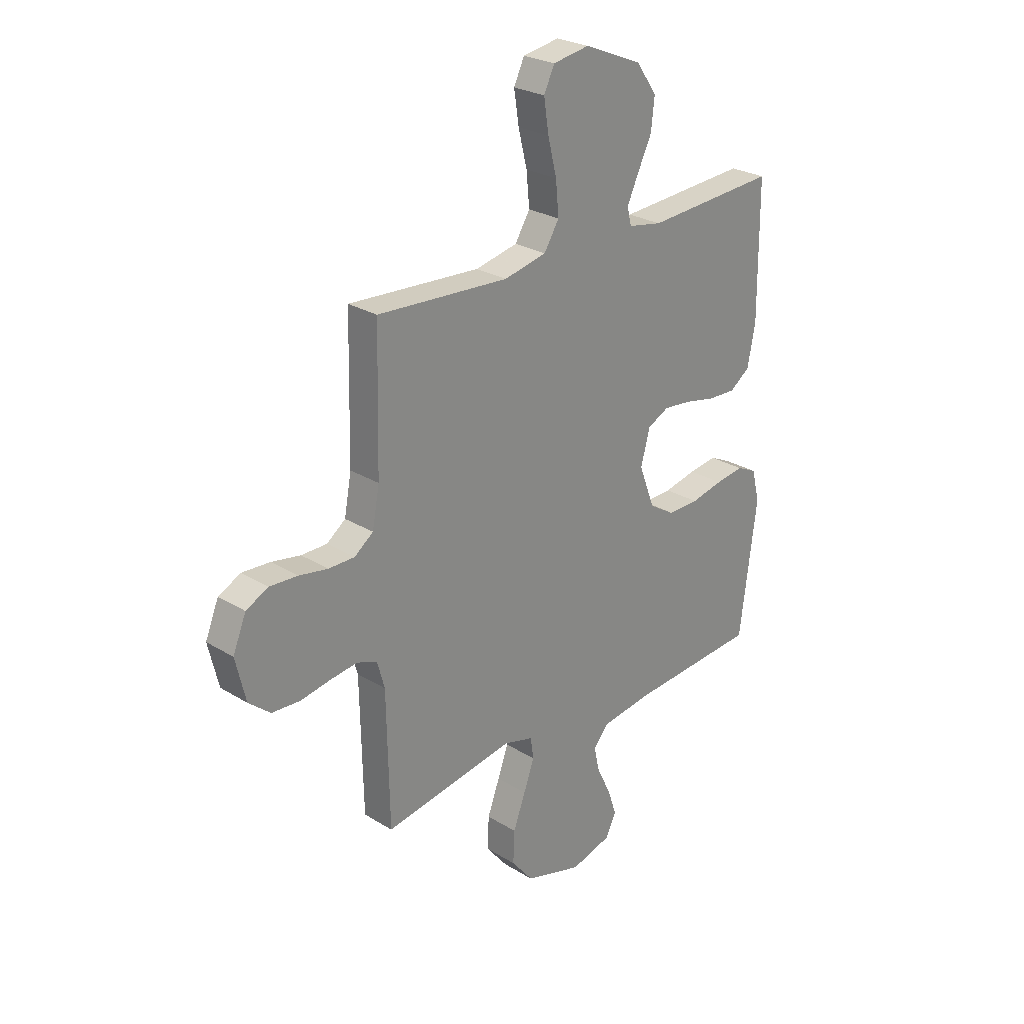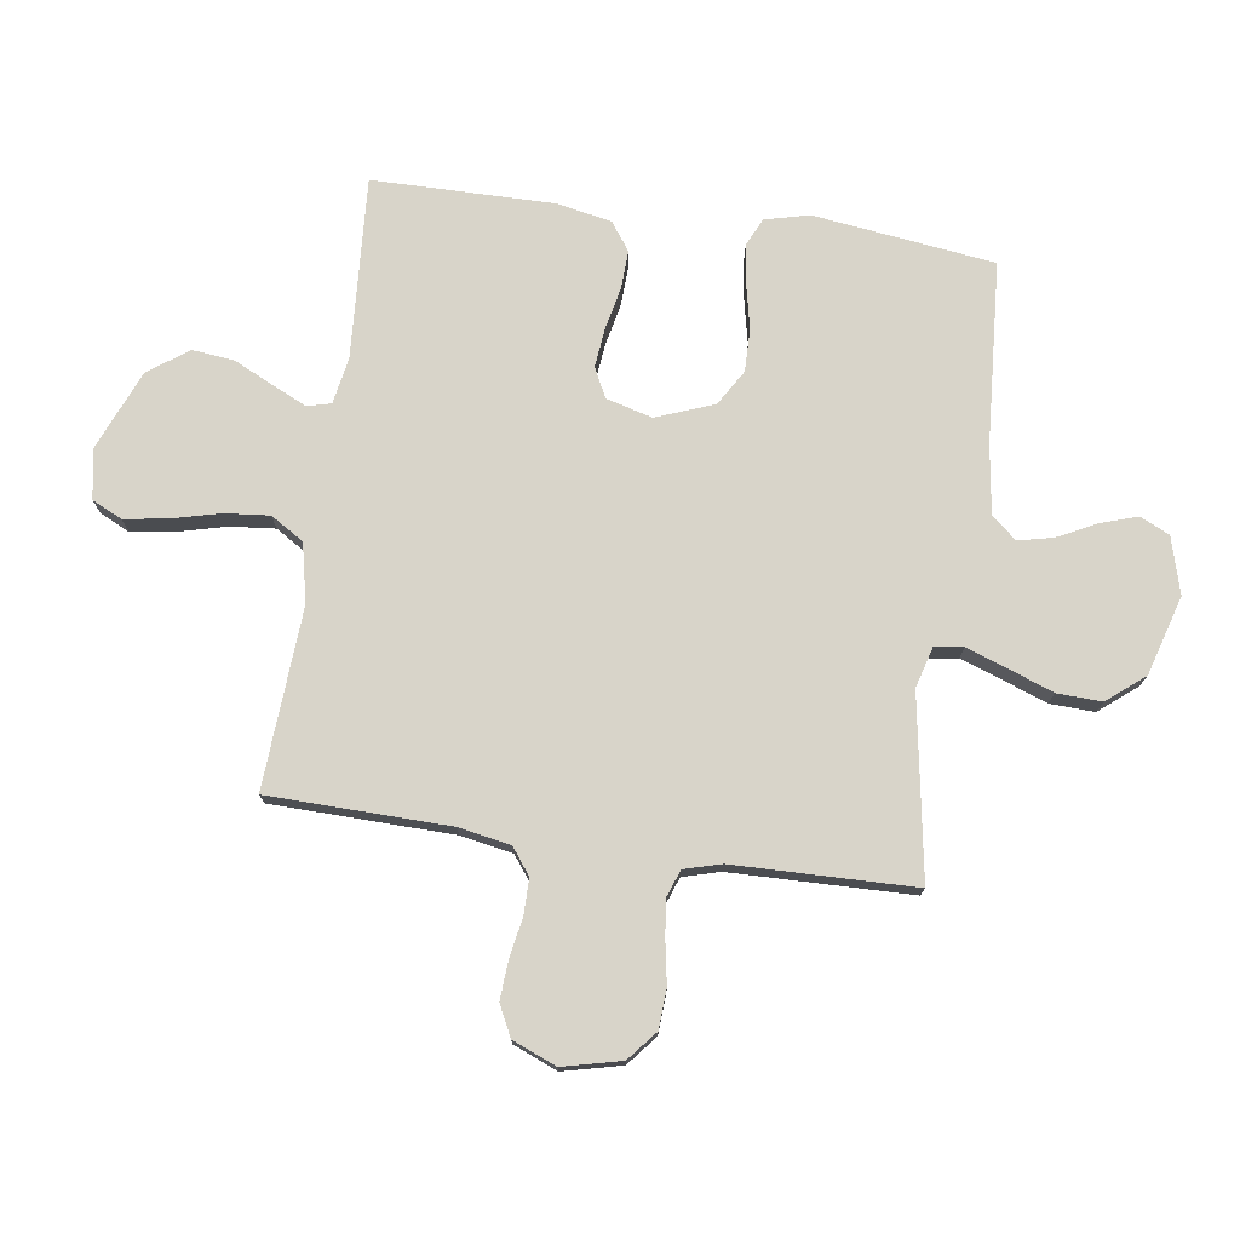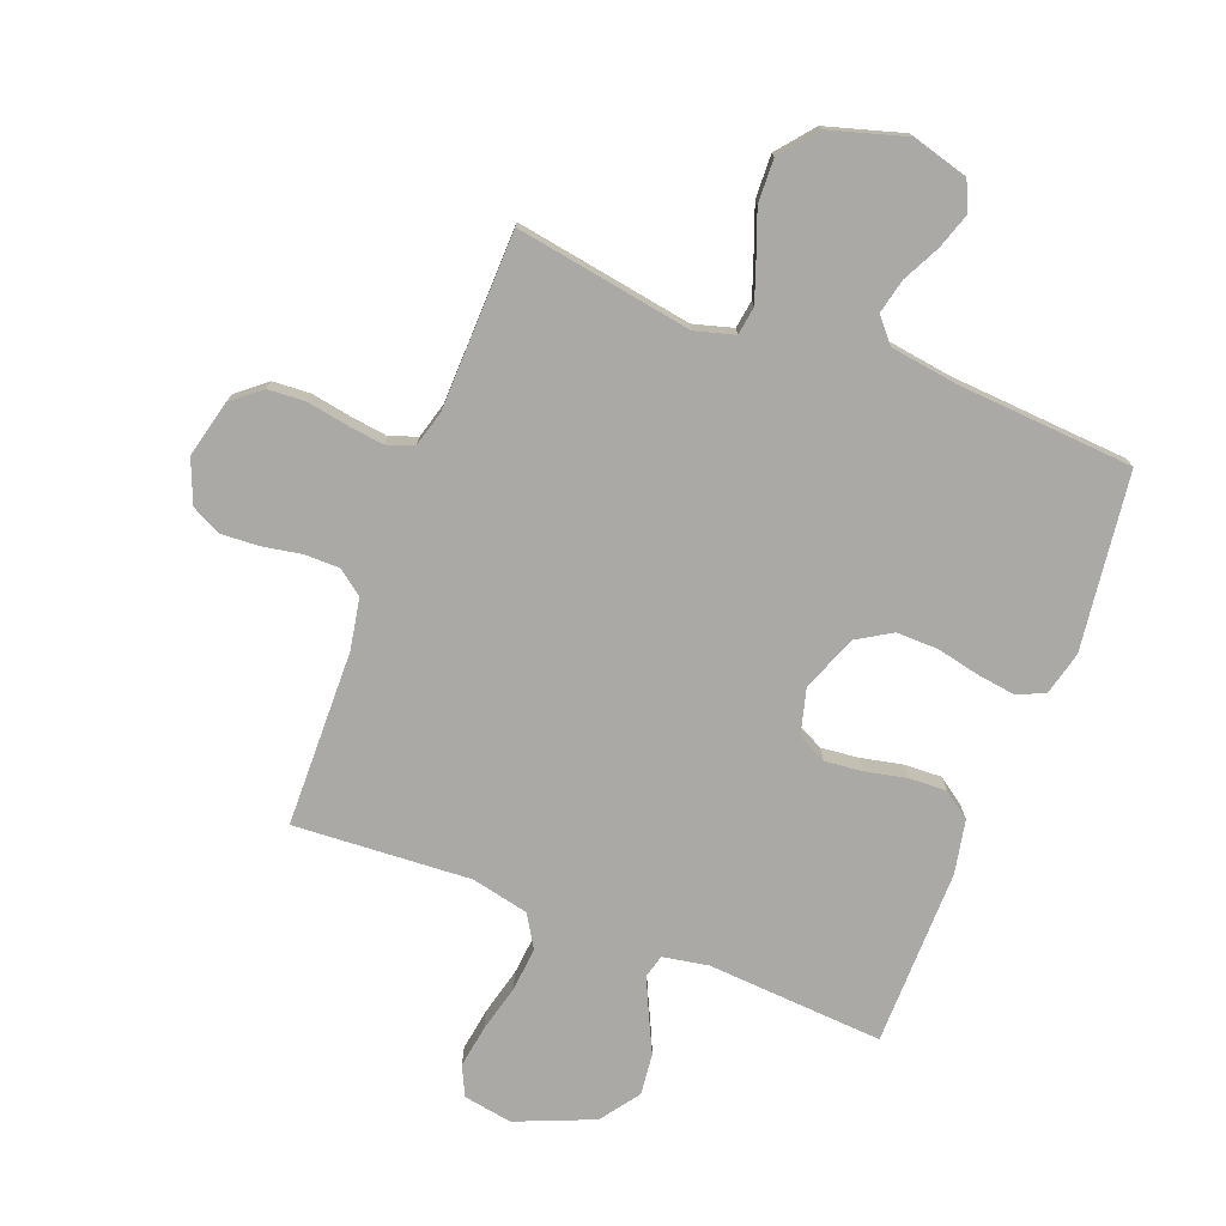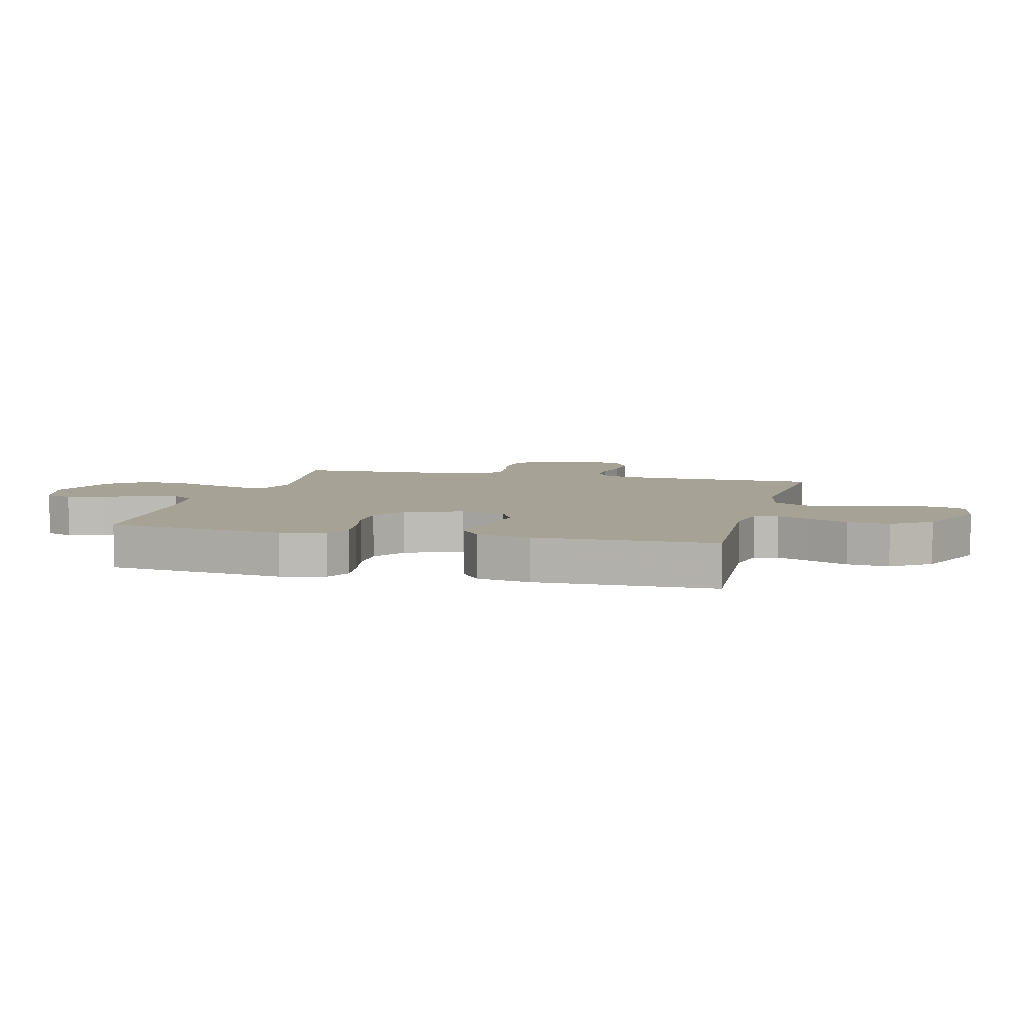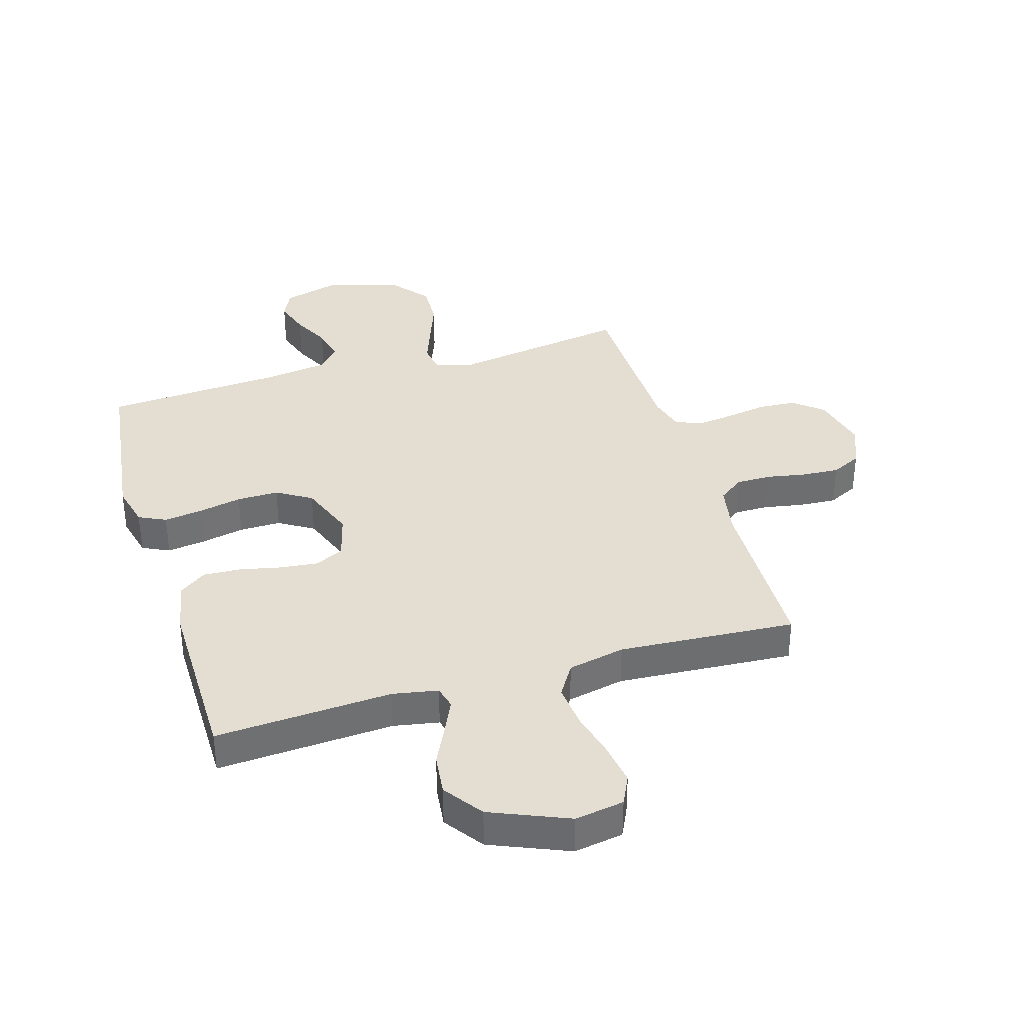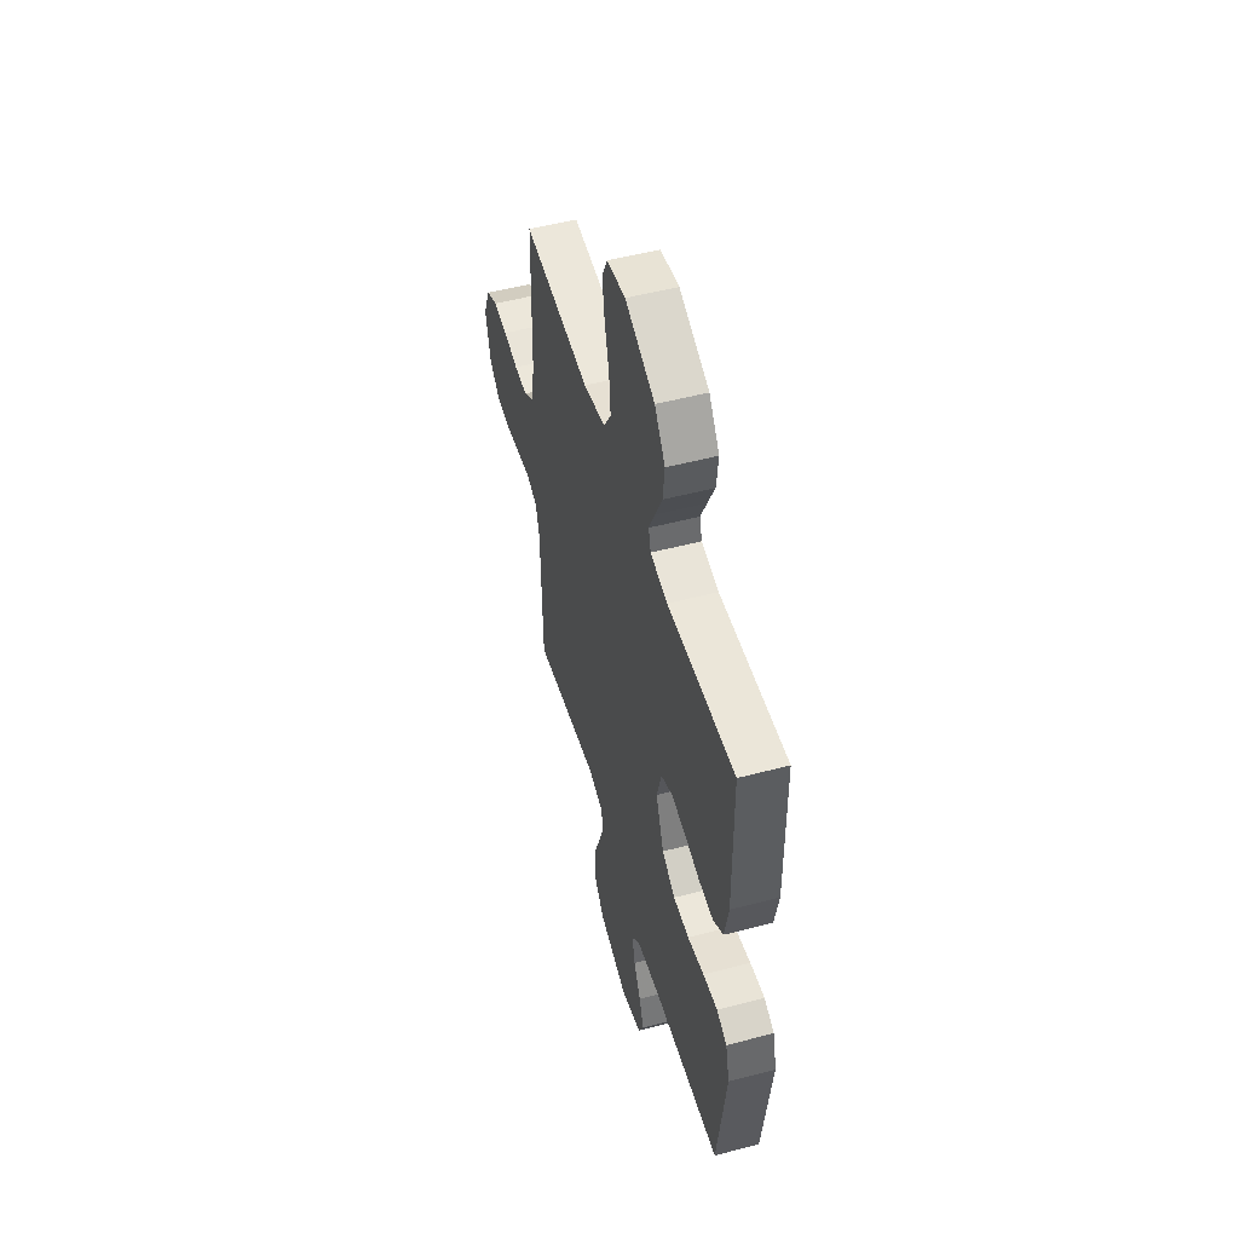
<metadata>
{"format":"obj","ext":"obj","renderer":"f3d","projection":"perspective","resolution":1024,"background":"white","views":[{"elev":26.3,"azim":134.0,"up":"+Z"},{"elev":75.2,"azim":98.1,"up":"+Y"},{"elev":-75.5,"azim":158.8,"up":"+Y"},{"elev":6.3,"azim":-75.8,"up":"+Y"},{"elev":36.2,"azim":-16.6,"up":"+Y"},{"elev":52.0,"azim":-105.9,"up":"+Z"}]}
</metadata>
<code>
v 0.5 0.07 0.5
v 0.507 0.07 0.2
v 0.523 0.07 0.114
v 0.566 0.07 0.082
v 0.625 0.07 0.082
v 0.691 0.07 0.094
v 0.755 0.07 0.098
v 0.806 0.07 0.073
v 0.836 0.07 0
v 0.813 0.07 -0.097
v 0.764 0.07 -0.138
v 0.7 0.07 -0.142
v 0.631 0.07 -0.13
v 0.569 0.07 -0.122
v 0.523 0.07 -0.139
v 0.506 0.07 -0.2
v 0.5 0.07 -0.5
v 0.2 0.07 -0.451
v 0.133 0.07 -0.47
v 0.126 0.07 -0.518
v 0.15 0.07 -0.585
v 0.178 0.07 -0.66
v 0.181 0.07 -0.734
v 0.131 0.07 -0.796
v 0 0.07 -0.835
v -0.094 0.07 -0.809
v -0.117 0.07 -0.76
v -0.097 0.07 -0.699
v -0.065 0.07 -0.635
v -0.052 0.07 -0.577
v -0.087 0.07 -0.536
v -0.2 0.07 -0.52
v -0.5 0.07 -0.5
v -0.539 0.07 -0.2
v -0.521 0.07 -0.127
v -0.475 0.07 -0.105
v -0.41 0.07 -0.114
v -0.336 0.07 -0.13
v -0.265 0.07 -0.131
v -0.206 0.07 -0.095
v -0.17 0.07 0
v -0.191 0.07 0.077
v -0.24 0.07 0.101
v -0.304 0.07 0.094
v -0.374 0.07 0.079
v -0.438 0.07 0.076
v -0.484 0.07 0.109
v -0.502 0.07 0.2
v -0.5 0.07 0.5
v -0.2 0.07 0.481
v -0.123 0.07 0.495
v -0.113 0.07 0.534
v -0.139 0.07 0.59
v -0.171 0.07 0.656
v -0.179 0.07 0.726
v -0.132 0.07 0.792
v 0 0.07 0.847
v 0.083 0.07 0.833
v 0.107 0.07 0.783
v 0.096 0.07 0.711
v 0.076 0.07 0.631
v 0.069 0.07 0.557
v 0.103 0.07 0.502
v 0.2 0.07 0.481
v 0.5 0 0.5
v 0.507 0 0.2
v 0.523 0 0.114
v 0.566 0 0.082
v 0.625 0 0.082
v 0.691 0 0.094
v 0.755 0 0.098
v 0.806 0 0.073
v 0.836 0 0
v 0.813 0 -0.097
v 0.764 0 -0.138
v 0.7 0 -0.142
v 0.631 0 -0.13
v 0.569 0 -0.122
v 0.523 0 -0.139
v 0.506 0 -0.2
v 0.5 0 -0.5
v 0.2 0 -0.451
v 0.133 0 -0.47
v 0.126 0 -0.518
v 0.15 0 -0.585
v 0.178 0 -0.66
v 0.181 0 -0.734
v 0.131 0 -0.796
v 0 0 -0.835
v -0.094 0 -0.809
v -0.117 0 -0.76
v -0.097 0 -0.699
v -0.065 0 -0.635
v -0.052 0 -0.577
v -0.087 0 -0.536
v -0.2 0 -0.52
v -0.5 0 -0.5
v -0.539 0 -0.2
v -0.521 0 -0.127
v -0.475 0 -0.105
v -0.41 0 -0.114
v -0.336 0 -0.13
v -0.265 0 -0.131
v -0.206 0 -0.095
v -0.17 0 0
v -0.191 0 0.077
v -0.24 0 0.101
v -0.304 0 0.094
v -0.374 0 0.079
v -0.438 0 0.076
v -0.484 0 0.109
v -0.502 0 0.2
v -0.5 0 0.5
v -0.2 0 0.481
v -0.123 0 0.495
v -0.113 0 0.534
v -0.139 0 0.59
v -0.171 0 0.656
v -0.179 0 0.726
v -0.132 0 0.792
v 0 0 0.847
v 0.083 0 0.833
v 0.107 0 0.783
v 0.096 0 0.711
v 0.076 0 0.631
v 0.069 0 0.557
v 0.103 0 0.502
v 0.2 0 0.481
f 59 60 61
f 58 59 61
f 57 58 61
f 56 57 61
f 55 56 61
f 54 55 61
f 53 54 61
f 52 53 61 62
f 51 52 62 63
f 48 49 50
f 47 48 50
f 46 47 50
f 45 46 50
f 44 45 50
f 51 63 64
f 50 51 64
f 44 50 64
f 43 44 64
f 36 37 38
f 35 36 38
f 34 35 38
f 33 34 38
f 32 33 38
f 31 32 38 39
f 30 31 39 40
f 27 28 29
f 26 27 29
f 25 26 29
f 24 25 29
f 23 24 29
f 22 23 29
f 21 22 29
f 20 21 29 30
f 30 40 41
f 20 30 41
f 19 20 41
f 16 17 18
f 19 41 42
f 18 19 42
f 16 18 42
f 15 16 42
f 11 12 13
f 10 11 13
f 9 10 13
f 8 9 13
f 7 8 13
f 6 7 13
f 5 6 13
f 4 5 13 14
f 64 1 2
f 43 64 2
f 42 43 2
f 14 15 42
f 4 14 42
f 3 4 42
f 2 3 42
f 125 124 123
f 125 123 122
f 125 122 121
f 125 121 120
f 125 120 119
f 125 119 118
f 125 118 117
f 126 125 117 116
f 127 126 116 115
f 114 113 112
f 114 112 111
f 114 111 110
f 114 110 109
f 114 109 108
f 128 127 115
f 128 115 114
f 128 114 108
f 128 108 107
f 102 101 100
f 102 100 99
f 102 99 98
f 102 98 97
f 102 97 96
f 103 102 96 95
f 104 103 95 94
f 93 92 91
f 93 91 90
f 93 90 89
f 93 89 88
f 93 88 87
f 93 87 86
f 93 86 85
f 94 93 85 84
f 105 104 94
f 105 94 84
f 105 84 83
f 82 81 80
f 106 105 83
f 106 83 82
f 106 82 80
f 106 80 79
f 77 76 75
f 77 75 74
f 77 74 73
f 77 73 72
f 77 72 71
f 77 71 70
f 77 70 69
f 78 77 69 68
f 66 65 128
f 66 128 107
f 66 107 106
f 106 79 78
f 106 78 68
f 106 68 67
f 106 67 66
f 1 65 66 2
f 2 66 67 3
f 3 67 68 4
f 4 68 69 5
f 5 69 70 6
f 6 70 71 7
f 7 71 72 8
f 8 72 73 9
f 9 73 74 10
f 10 74 75 11
f 11 75 76 12
f 12 76 77 13
f 13 77 78 14
f 14 78 79 15
f 15 79 80 16
f 16 80 81 17
f 17 81 82 18
f 18 82 83 19
f 19 83 84 20
f 20 84 85 21
f 21 85 86 22
f 22 86 87 23
f 23 87 88 24
f 24 88 89 25
f 25 89 90 26
f 26 90 91 27
f 27 91 92 28
f 28 92 93 29
f 29 93 94 30
f 30 94 95 31
f 31 95 96 32
f 32 96 97 33
f 33 97 98 34
f 34 98 99 35
f 35 99 100 36
f 36 100 101 37
f 37 101 102 38
f 38 102 103 39
f 39 103 104 40
f 40 104 105 41
f 41 105 106 42
f 42 106 107 43
f 43 107 108 44
f 44 108 109 45
f 45 109 110 46
f 46 110 111 47
f 47 111 112 48
f 48 112 113 49
f 49 113 114 50
f 50 114 115 51
f 51 115 116 52
f 52 116 117 53
f 53 117 118 54
f 54 118 119 55
f 55 119 120 56
f 56 120 121 57
f 57 121 122 58
f 58 122 123 59
f 59 123 124 60
f 60 124 125 61
f 61 125 126 62
f 62 126 127 63
f 63 127 128 64
f 64 128 65 1

</code>
